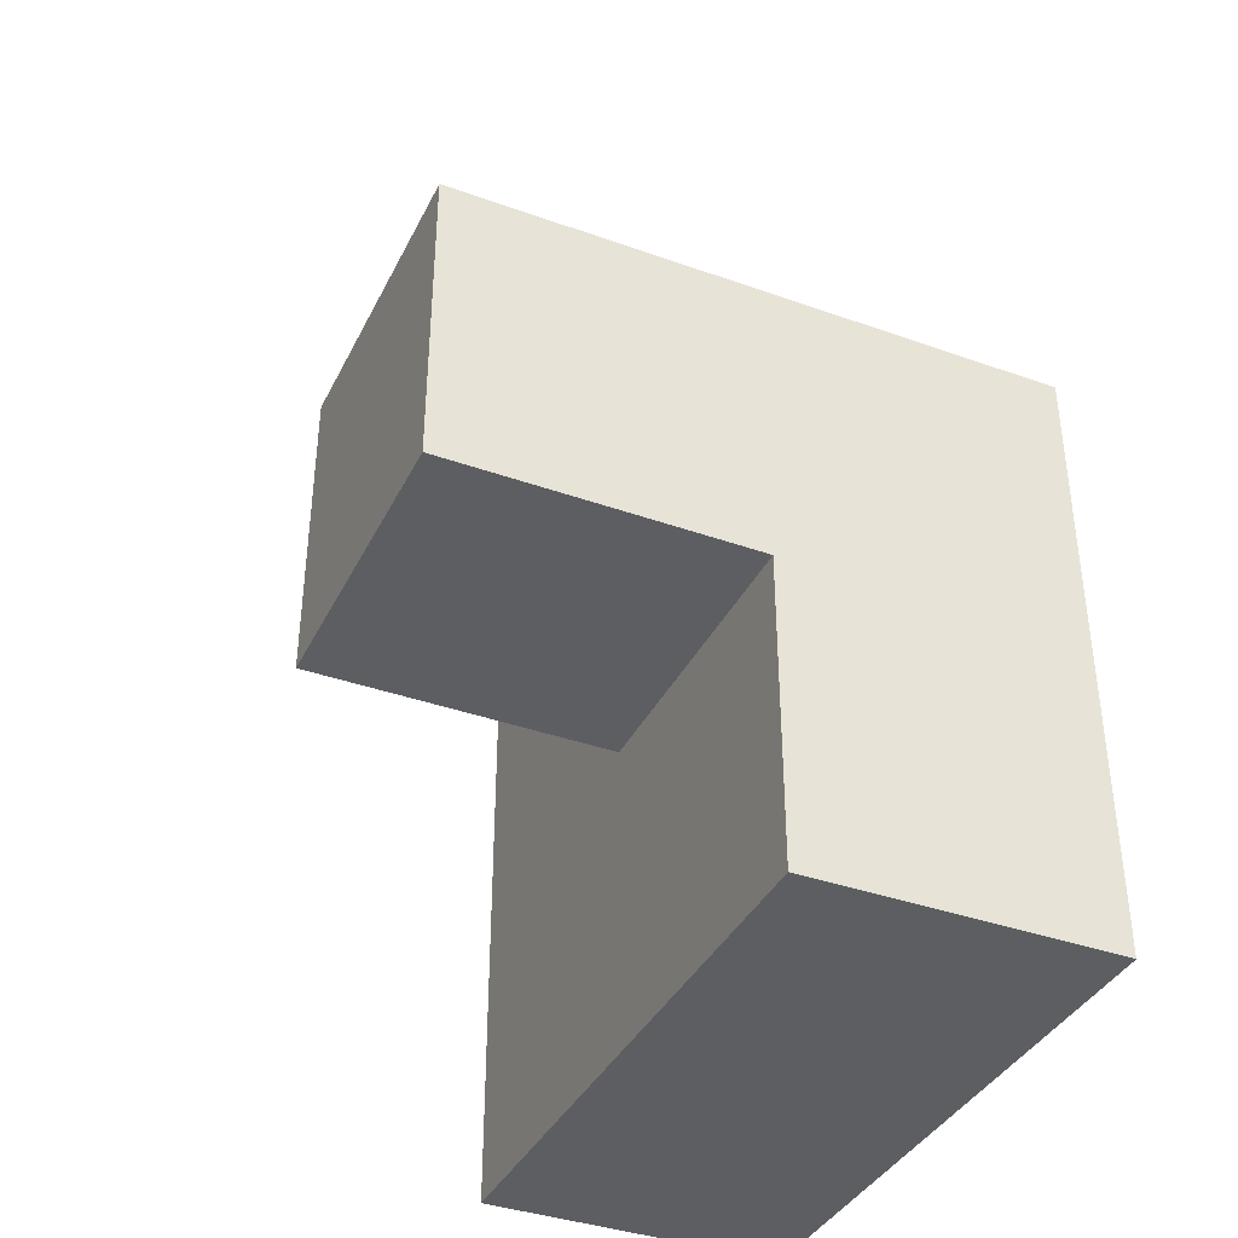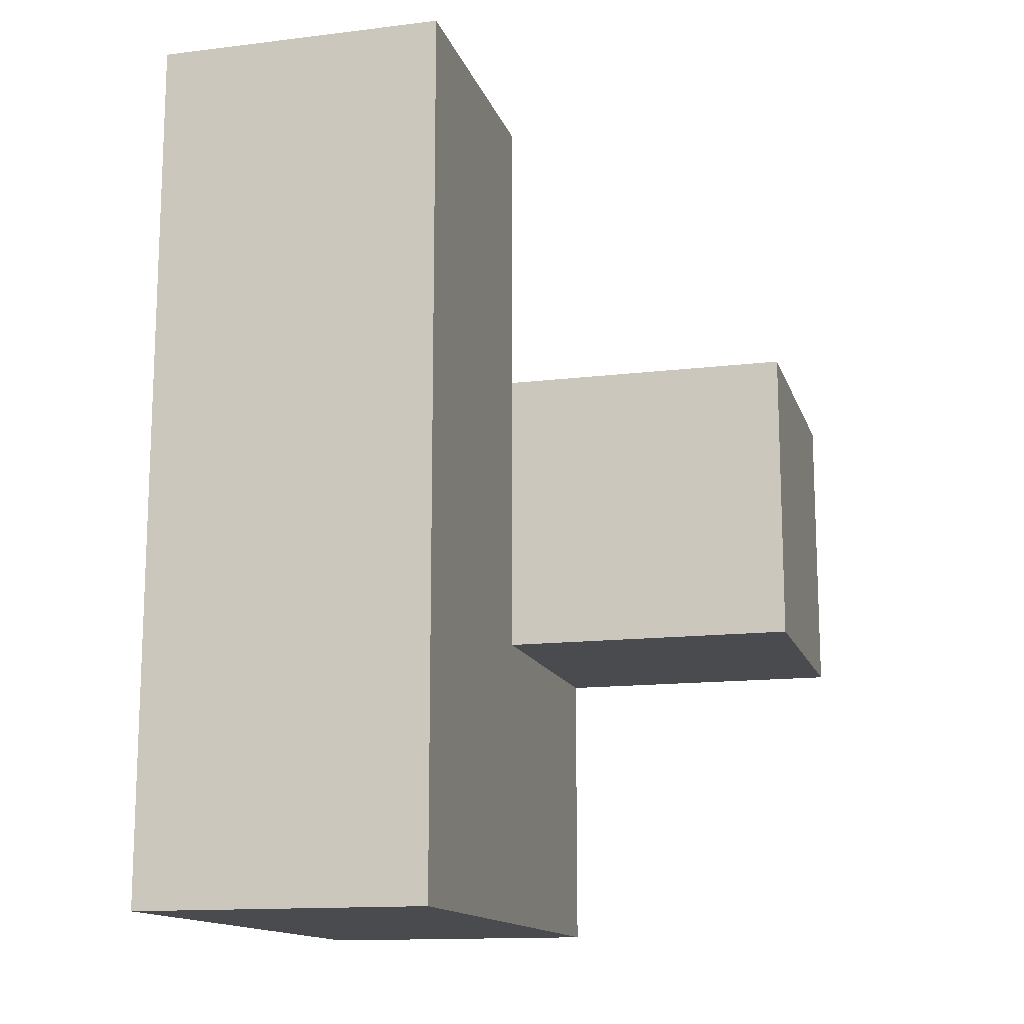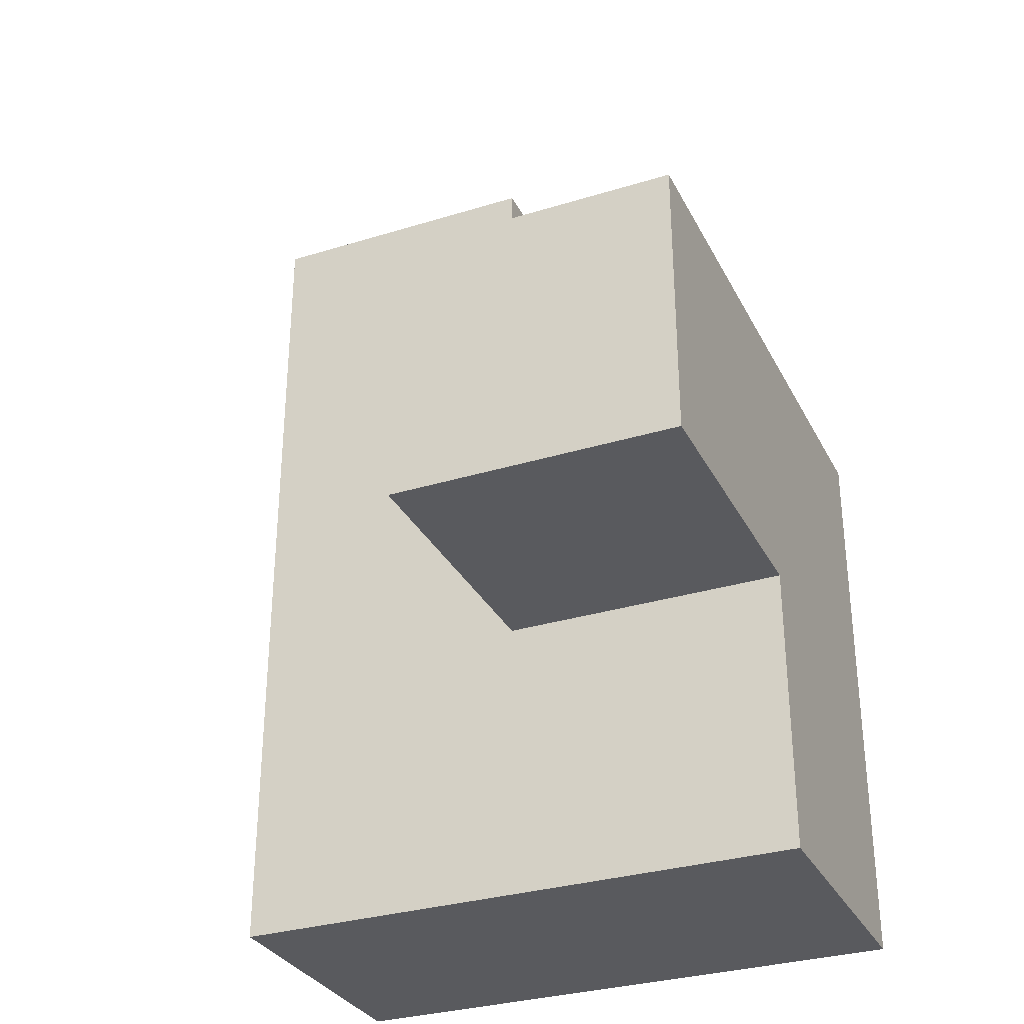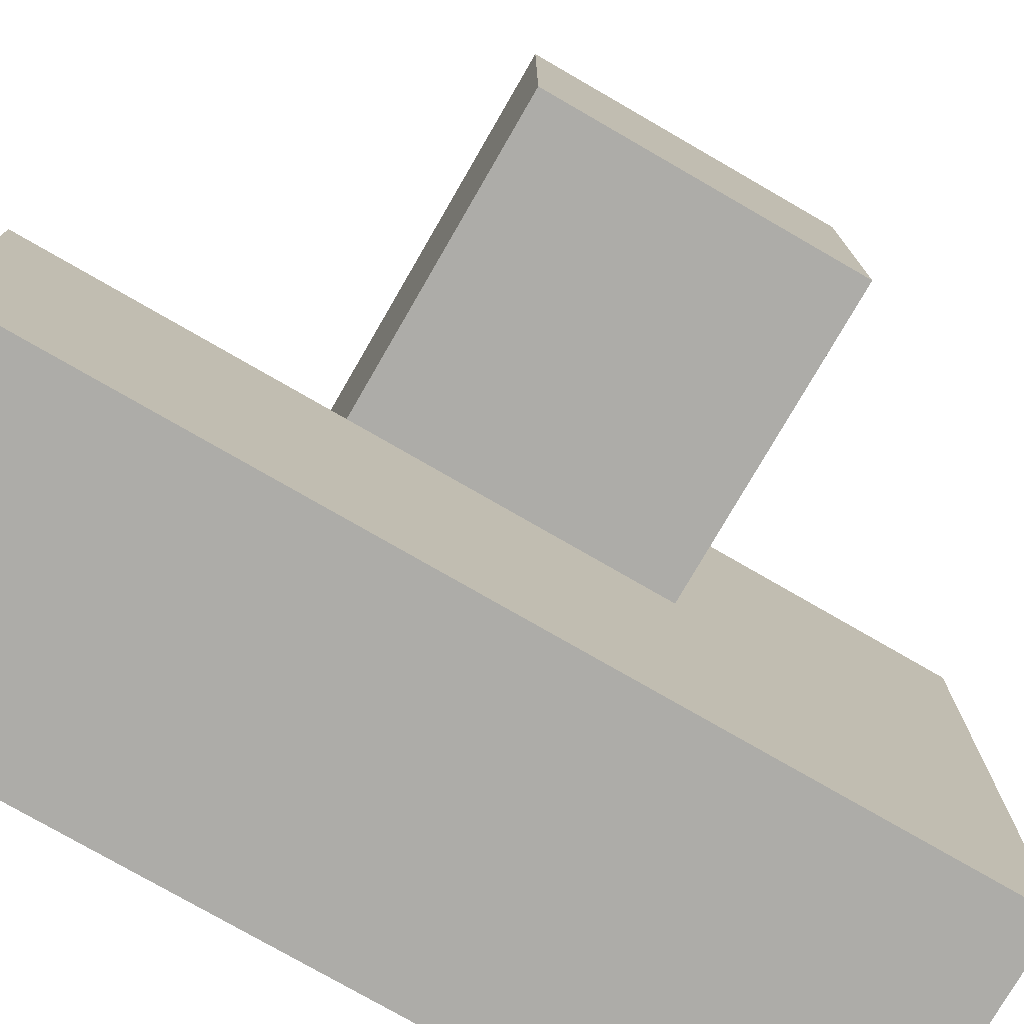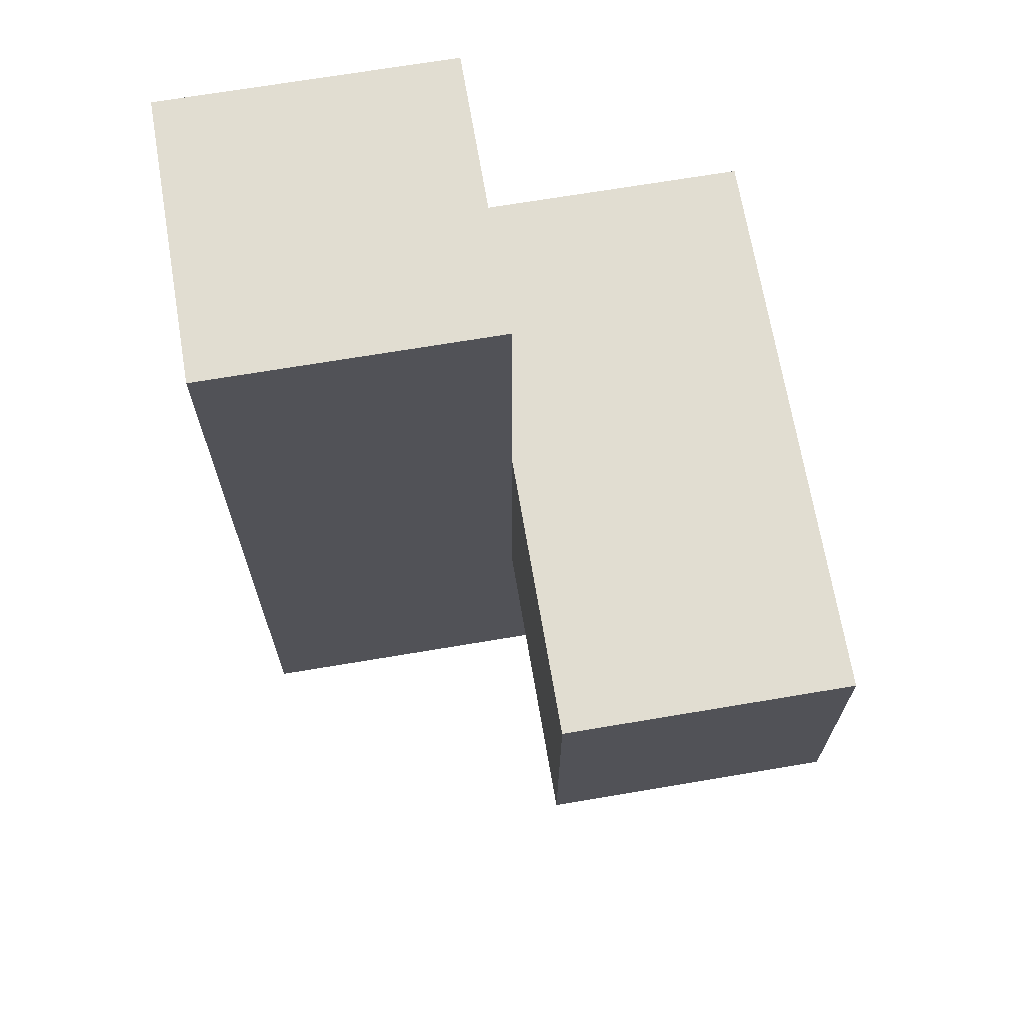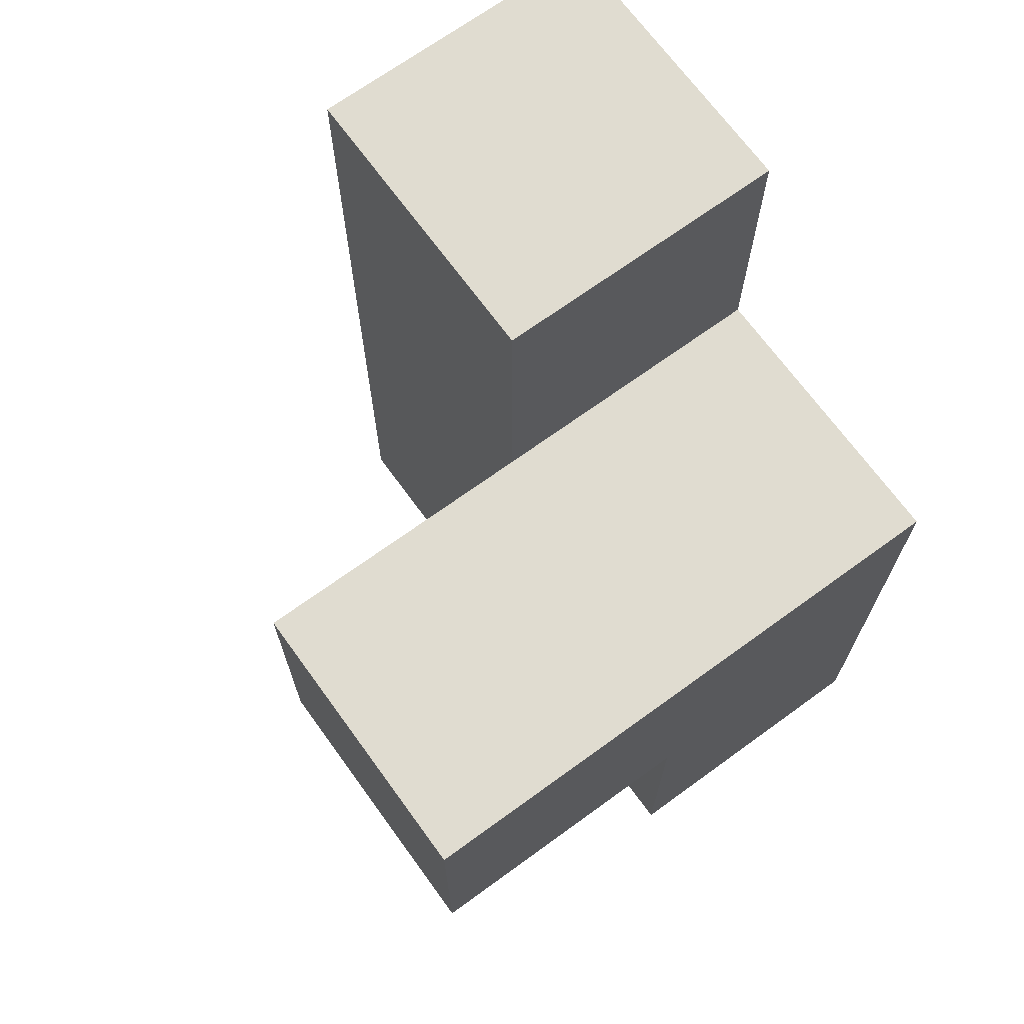
<metadata>
{"format":"obj","ext":"obj","renderer":"f3d","projection":"perspective","resolution":1024,"background":"white","views":[{"elev":-38.2,"azim":155.7,"up":"+Z"},{"elev":-14.0,"azim":15.1,"up":"+Z"},{"elev":-31.6,"azim":113.5,"up":"+Z"},{"elev":-76.7,"azim":60.0,"up":"+Y"},{"elev":68.7,"azim":80.4,"up":"+Z"},{"elev":69.6,"azim":144.0,"up":"+Z"}]}
</metadata>
<code>
v 1.997 2 1.994
v 1.997 1.01 0.01385
v 1.997 1.01 2.984
v 2.987 2 1.004
v 1.007 2 1.994
v 1.007 2.99 0.01385
v 2.987 2.99 1.994
v 1.997 2.99 0.01385
v 1.007 1.01 0.01385
v 1.007 1.01 2.984
v 1.997 1.01 1.994
v 1.997 2 1.004
v 1.007 2 1.004
v 2.987 2.99 1.004
v 1.007 2.99 1.994
v 1.997 2.99 1.994
v 1.007 1.01 1.994
v 1.997 2 0.01385
v 1.997 2 2.984
v 1.997 1.01 1.004
v 1.007 2 0.01385
v 1.007 2.99 1.004
v 2.987 2 1.994
v 1.007 2 2.984
v 1.997 2.99 1.004
v 1.007 1.01 1.004
f 5 1 15
f 16 15 1
f 25 22 16
f 15 16 22
f 22 13 15
f 5 15 13
f 18 21 8
f 6 8 21
f 8 6 25
f 22 25 6
f 6 21 22
f 13 22 21
f 18 8 12
f 25 12 8
f 26 20 17
f 11 17 20
f 13 26 5
f 17 5 26
f 20 12 11
f 1 11 12
f 4 12 14
f 25 14 12
f 1 23 16
f 7 16 23
f 12 4 1
f 23 1 4
f 14 25 7
f 16 7 25
f 4 14 23
f 7 23 14
f 10 3 24
f 19 24 3
f 17 11 10
f 3 10 11
f 1 5 19
f 24 19 5
f 5 17 24
f 10 24 17
f 11 1 3
f 19 3 1
f 2 9 18
f 21 18 9
f 9 2 26
f 20 26 2
f 21 9 13
f 26 13 9
f 2 18 20
f 12 20 18

</code>
